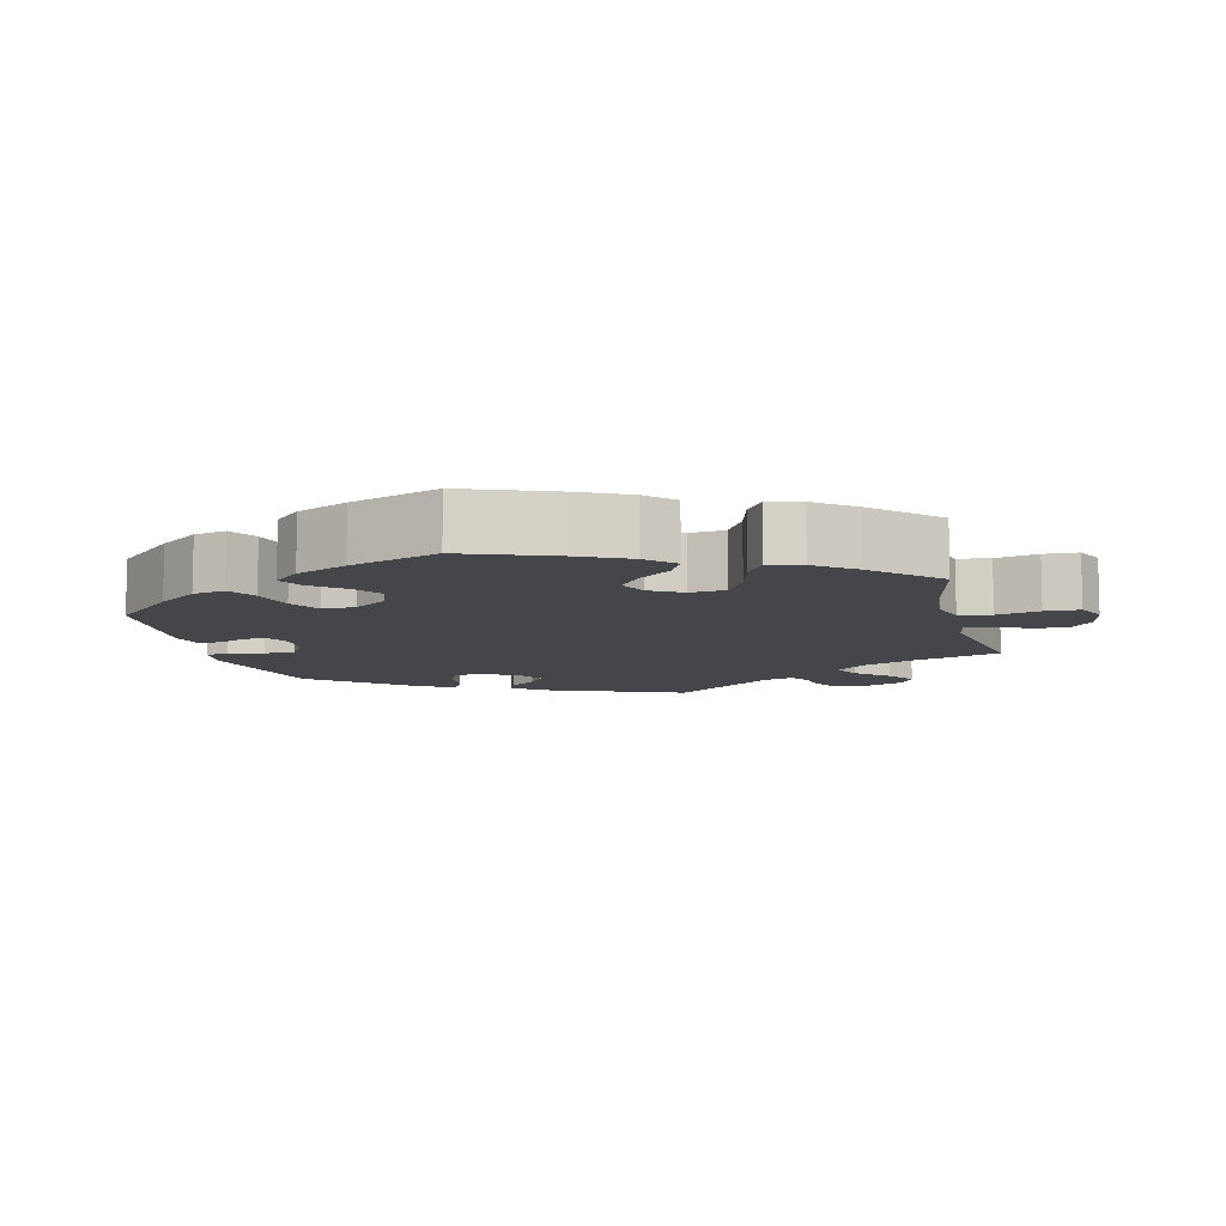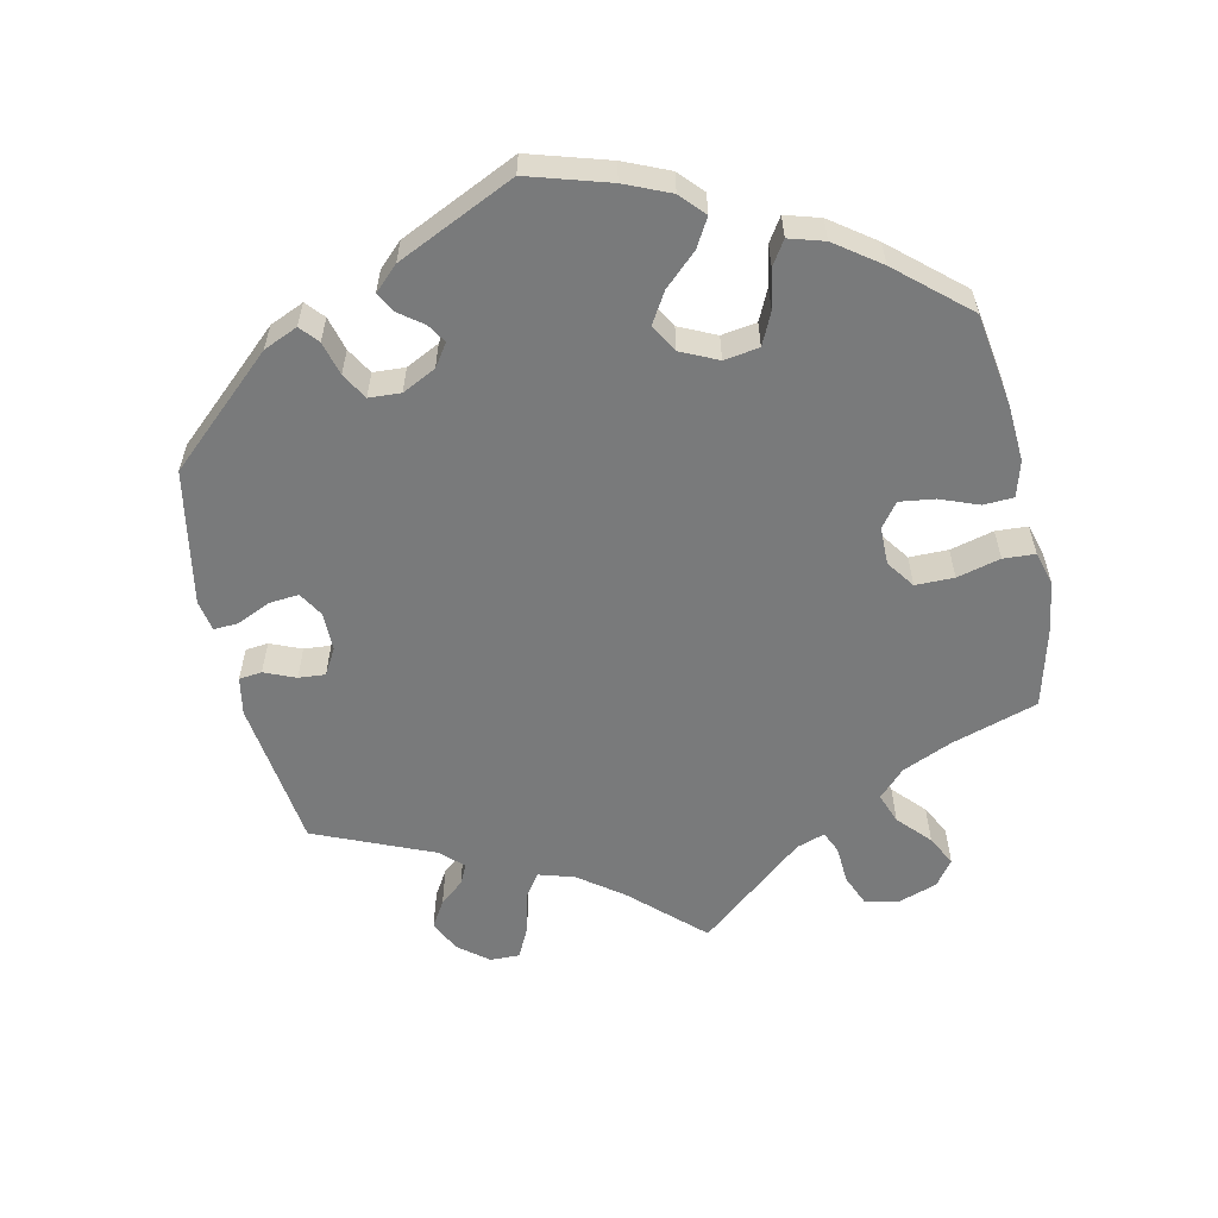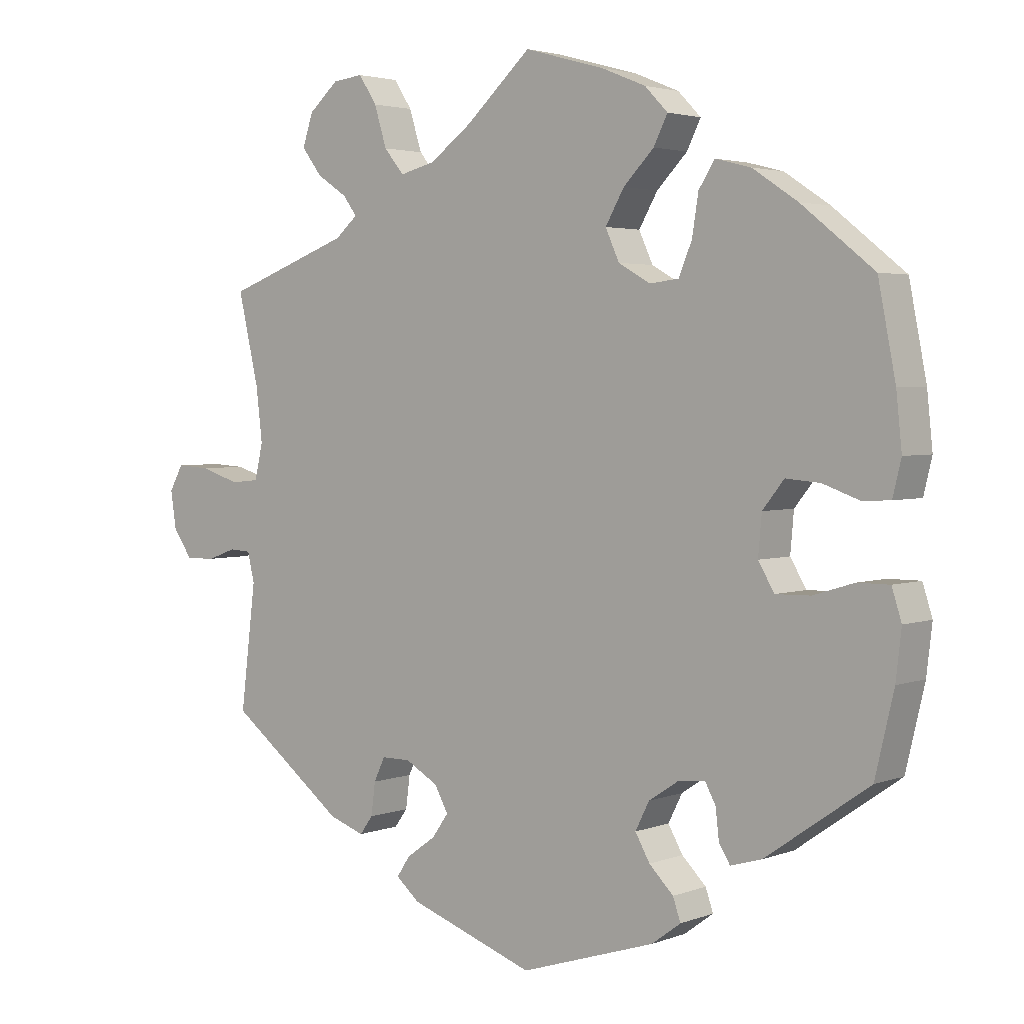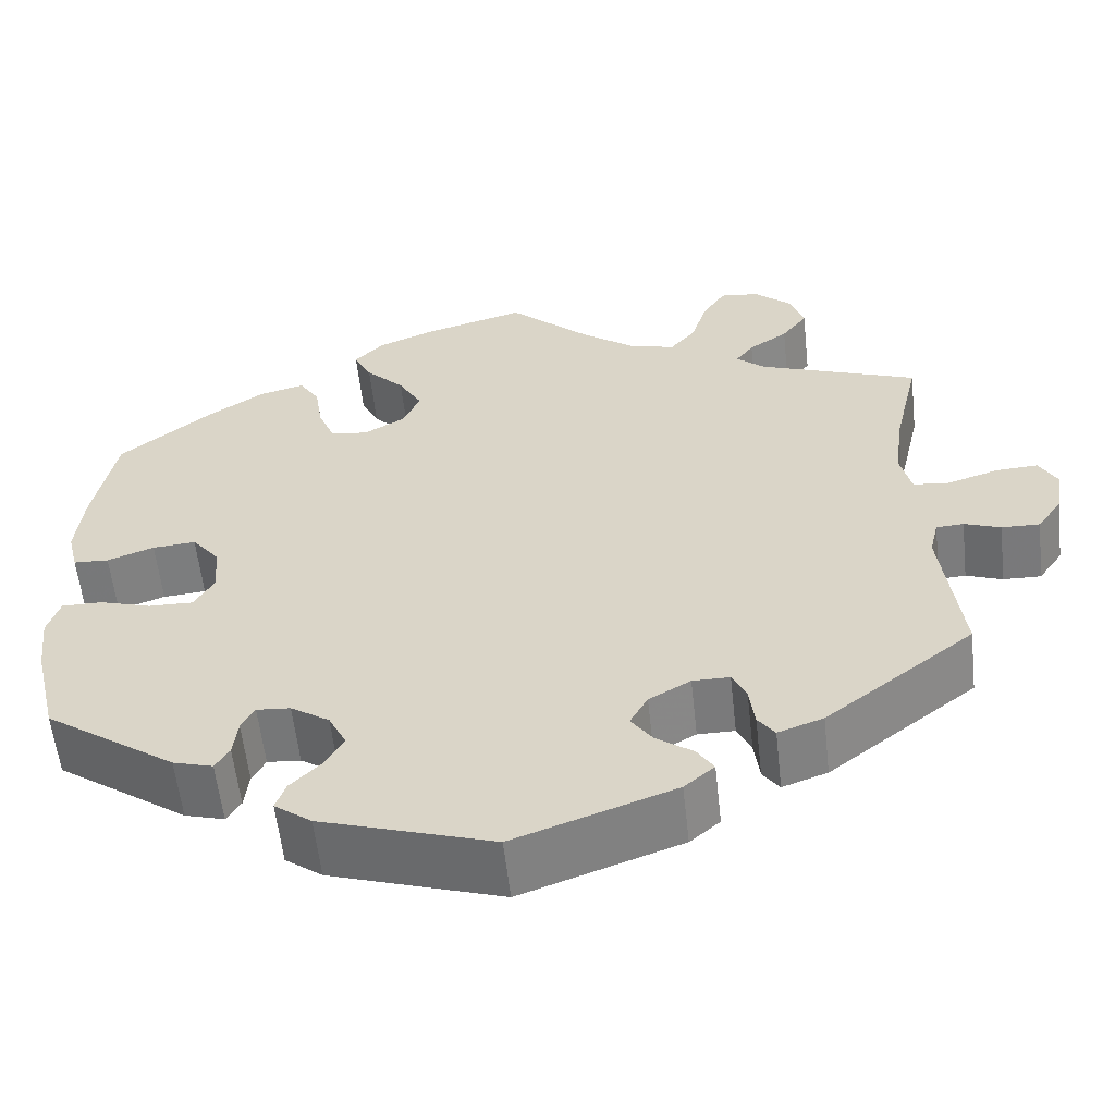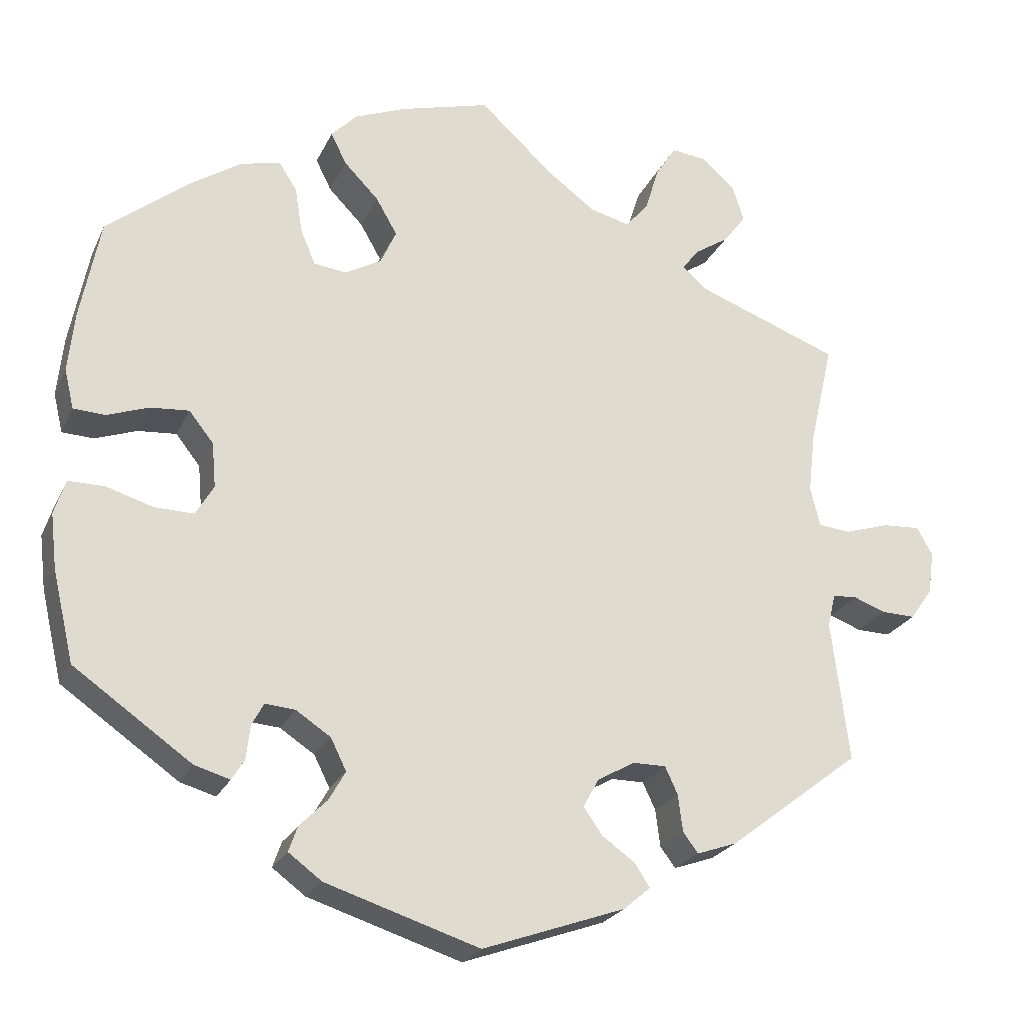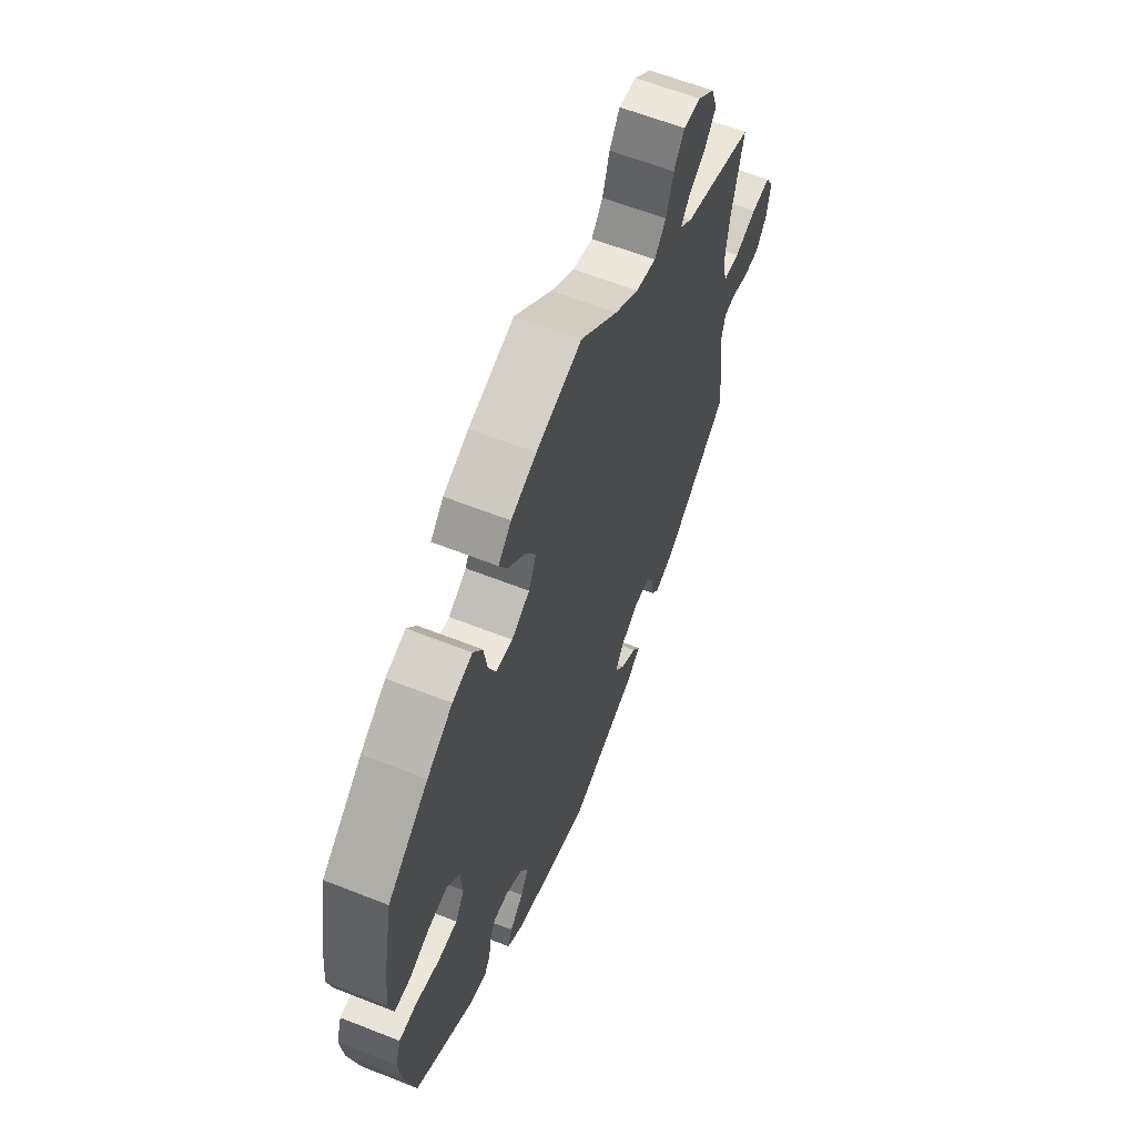
<metadata>
{"format":"obj","ext":"obj","renderer":"f3d","projection":"perspective","resolution":1024,"background":"white","views":[{"elev":-9.4,"azim":-45.6,"up":"+Y"},{"elev":-58.0,"azim":-107.7,"up":"+Y"},{"elev":3.1,"azim":-141.4,"up":"+Z"},{"elev":-58.1,"azim":6.3,"up":"+Z"},{"elev":-23.7,"azim":-20.2,"up":"+Z"},{"elev":61.8,"azim":-68.1,"up":"+Z"}]}
</metadata>
<code>
v -0.397 0.07 0.372
v -0.332 0.07 0.415
v -0.281 0.07 0.428
v -0.258 0.07 0.392
v -0.249 0.07 0.335
v -0.23 0.07 0.289
v -0.188 0.07 0.284
v -0.142 0.07 0.31
v -0.122 0.07 0.354
v -0.149 0.07 0.401
v -0.193 0.07 0.446
v -0.213 0.07 0.486
v -0.18 0.07 0.52
v -0.116 0.07 0.546
v -0.001 0.07 0.578
v 0.093 0.07 0.492
v 0.154 0.07 0.447
v 0.205 0.07 0.434
v 0.234 0.07 0.469
v 0.252 0.07 0.527
v 0.278 0.07 0.567
v 0.322 0.07 0.562
v 0.365 0.07 0.524
v 0.38 0.07 0.478
v 0.351 0.07 0.44
v 0.307 0.07 0.411
v 0.287 0.07 0.384
v 0.319 0.07 0.356
v 0.5 0.07 0.289
v 0.47 0.07 0.159
v 0.461 0.07 0.082
v 0.473 0.07 0.031
v 0.514 0.07 0.027
v 0.571 0.07 0.045
v 0.619 0.07 0.048
v 0.639 0.07 0.012
v 0.631 0.07 -0.042
v 0.603 0.07 -0.082
v 0.56 0.07 -0.081
v 0.519 0.07 -0.066
v 0.488 0.07 -0.068
v 0.478 0.07 -0.11
v 0.5 0.07 -0.289
v 0.332 0.07 -0.418
v 0.281 0.07 -0.436
v 0.262 0.07 -0.41
v 0.256 0.07 -0.363
v 0.24 0.07 -0.329
v 0.198 0.07 -0.329
v 0.151 0.07 -0.356
v 0.131 0.07 -0.392
v 0.155 0.07 -0.426
v 0.197 0.07 -0.456
v 0.216 0.07 -0.485
v 0.182 0.07 -0.514
v 0.001 0.07 -0.578
v -0.194 0.07 -0.516
v -0.236 0.07 -0.485
v -0.225 0.07 -0.453
v -0.19 0.07 -0.418
v -0.169 0.07 -0.381
v -0.189 0.07 -0.341
v -0.233 0.07 -0.312
v -0.271 0.07 -0.309
v -0.286 0.07 -0.337
v -0.291 0.07 -0.38
v -0.307 0.07 -0.406
v -0.352 0.07 -0.393
v -0.501 0.07 -0.289
v -0.528 0.07 -0.174
v -0.536 0.07 -0.105
v -0.522 0.07 -0.061
v -0.476 0.07 -0.061
v -0.417 0.07 -0.079
v -0.367 0.07 -0.08
v -0.344 0.07 -0.041
v -0.349 0.07 0.016
v -0.38 0.07 0.055
v -0.429 0.07 0.051
v -0.482 0.07 0.032
v -0.522 0.07 0.034
v -0.534 0.07 0.084
v -0.526 0.07 0.161
v -0.501 0.07 0.289
v -0.397 0 0.372
v -0.332 0 0.415
v -0.281 0 0.428
v -0.258 0 0.392
v -0.249 0 0.335
v -0.23 0 0.289
v -0.188 0 0.284
v -0.142 0 0.31
v -0.122 0 0.354
v -0.149 0 0.401
v -0.193 0 0.446
v -0.213 0 0.486
v -0.18 0 0.52
v -0.116 0 0.546
v -0.001 0 0.578
v 0.093 0 0.492
v 0.154 0 0.447
v 0.205 0 0.434
v 0.234 0 0.469
v 0.252 0 0.527
v 0.278 0 0.567
v 0.322 0 0.562
v 0.365 0 0.524
v 0.38 0 0.478
v 0.351 0 0.44
v 0.307 0 0.411
v 0.287 0 0.384
v 0.319 0 0.356
v 0.5 0 0.289
v 0.47 0 0.159
v 0.461 0 0.082
v 0.473 0 0.031
v 0.514 0 0.027
v 0.571 0 0.045
v 0.619 0 0.048
v 0.639 0 0.012
v 0.631 0 -0.042
v 0.603 0 -0.082
v 0.56 0 -0.081
v 0.519 0 -0.066
v 0.488 0 -0.068
v 0.478 0 -0.11
v 0.5 0 -0.289
v 0.332 0 -0.418
v 0.281 0 -0.436
v 0.262 0 -0.41
v 0.256 0 -0.363
v 0.24 0 -0.329
v 0.198 0 -0.329
v 0.151 0 -0.356
v 0.131 0 -0.392
v 0.155 0 -0.426
v 0.197 0 -0.456
v 0.216 0 -0.485
v 0.182 0 -0.514
v 0.001 0 -0.578
v -0.194 0 -0.516
v -0.236 0 -0.485
v -0.225 0 -0.453
v -0.19 0 -0.418
v -0.169 0 -0.381
v -0.189 0 -0.341
v -0.233 0 -0.312
v -0.271 0 -0.309
v -0.286 0 -0.337
v -0.291 0 -0.38
v -0.307 0 -0.406
v -0.352 0 -0.393
v -0.501 0 -0.289
v -0.528 0 -0.174
v -0.536 0 -0.105
v -0.522 0 -0.061
v -0.476 0 -0.061
v -0.417 0 -0.079
v -0.367 0 -0.08
v -0.344 0 -0.041
v -0.349 0 0.016
v -0.38 0 0.055
v -0.429 0 0.051
v -0.482 0 0.032
v -0.522 0 0.034
v -0.534 0 0.084
v -0.526 0 0.161
v -0.501 0 0.289
f 79 80 81 82
f 78 79 82 83
f 71 72 73 74
f 71 74 75
f 70 71 75
f 69 70 75
f 68 69 75
f 65 66 67 68
f 64 65 68 75
f 63 64 75 76
f 57 58 59 60
f 57 60 61
f 56 57 61
f 55 56 61 62
f 52 53 54 55
f 51 52 55 62
f 44 45 46 47
f 42 43 44 47
f 41 42 47 48
f 37 38 39 40
f 37 40 41
f 36 37 41
f 33 34 35 36
f 32 33 36 41
f 31 32 41 48
f 28 29 30
f 27 28 30 31
f 23 24 25 26
f 23 26 27
f 22 23 27
f 19 20 21 22
f 18 19 22 27
f 17 18 27 31
f 13 14 15 16
f 10 11 12 13
f 9 10 13 16
f 8 9 16 17
f 2 3 4 5
f 2 5 6
f 1 2 6
f 78 83 84 1
f 62 63 76 77
f 50 51 62 77
f 49 50 77 78
f 7 8 17 31
f 6 7 31 48
f 48 49 78
f 1 6 48 78
f 166 165 164 163
f 167 166 163 162
f 158 157 156 155
f 159 158 155
f 159 155 154
f 159 154 153
f 159 153 152
f 152 151 150 149
f 159 152 149 148
f 160 159 148 147
f 144 143 142 141
f 145 144 141
f 145 141 140
f 146 145 140 139
f 139 138 137 136
f 146 139 136 135
f 131 130 129 128
f 131 128 127 126
f 132 131 126 125
f 124 123 122 121
f 125 124 121
f 125 121 120
f 120 119 118 117
f 125 120 117 116
f 132 125 116 115
f 114 113 112
f 115 114 112 111
f 110 109 108 107
f 111 110 107
f 111 107 106
f 106 105 104 103
f 111 106 103 102
f 115 111 102 101
f 100 99 98 97
f 97 96 95 94
f 100 97 94 93
f 101 100 93 92
f 89 88 87 86
f 90 89 86
f 90 86 85
f 85 168 167 162
f 161 160 147 146
f 161 146 135 134
f 162 161 134 133
f 115 101 92 91
f 132 115 91 90
f 162 133 132
f 162 132 90 85
f 1 85 86 2
f 2 86 87 3
f 3 87 88 4
f 4 88 89 5
f 5 89 90 6
f 6 90 91 7
f 7 91 92 8
f 8 92 93 9
f 9 93 94 10
f 10 94 95 11
f 11 95 96 12
f 12 96 97 13
f 13 97 98 14
f 14 98 99 15
f 15 99 100 16
f 16 100 101 17
f 17 101 102 18
f 18 102 103 19
f 19 103 104 20
f 20 104 105 21
f 21 105 106 22
f 22 106 107 23
f 23 107 108 24
f 24 108 109 25
f 25 109 110 26
f 26 110 111 27
f 27 111 112 28
f 28 112 113 29
f 29 113 114 30
f 30 114 115 31
f 31 115 116 32
f 32 116 117 33
f 33 117 118 34
f 34 118 119 35
f 35 119 120 36
f 36 120 121 37
f 37 121 122 38
f 38 122 123 39
f 39 123 124 40
f 40 124 125 41
f 41 125 126 42
f 42 126 127 43
f 43 127 128 44
f 44 128 129 45
f 45 129 130 46
f 46 130 131 47
f 47 131 132 48
f 48 132 133 49
f 49 133 134 50
f 50 134 135 51
f 51 135 136 52
f 52 136 137 53
f 53 137 138 54
f 54 138 139 55
f 55 139 140 56
f 56 140 141 57
f 57 141 142 58
f 58 142 143 59
f 59 143 144 60
f 60 144 145 61
f 61 145 146 62
f 62 146 147 63
f 63 147 148 64
f 64 148 149 65
f 65 149 150 66
f 66 150 151 67
f 67 151 152 68
f 68 152 153 69
f 69 153 154 70
f 70 154 155 71
f 71 155 156 72
f 72 156 157 73
f 73 157 158 74
f 74 158 159 75
f 75 159 160 76
f 76 160 161 77
f 77 161 162 78
f 78 162 163 79
f 79 163 164 80
f 80 164 165 81
f 81 165 166 82
f 82 166 167 83
f 83 167 168 84
f 84 168 85 1

</code>
